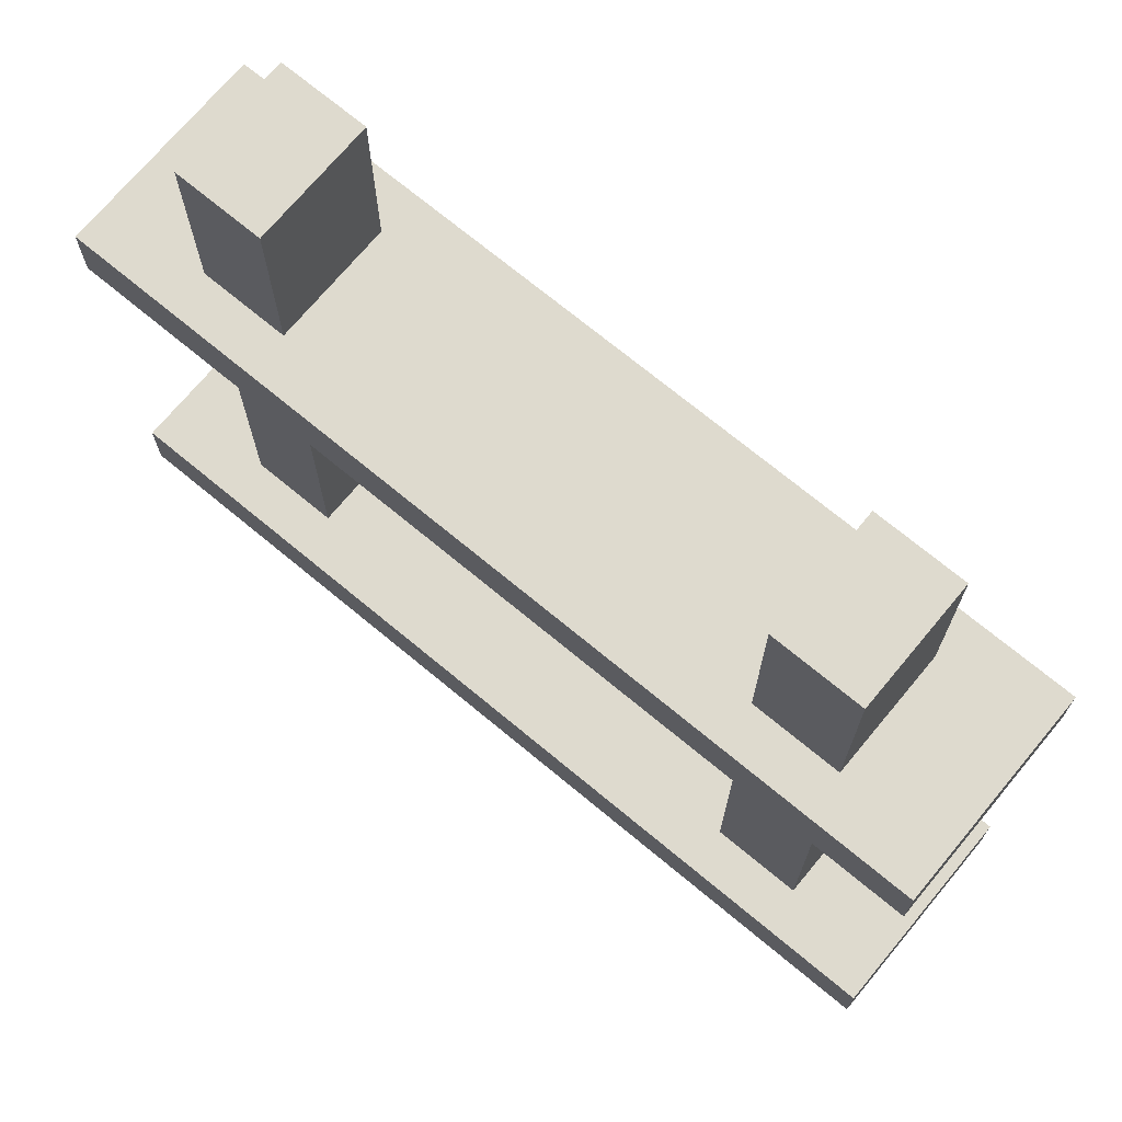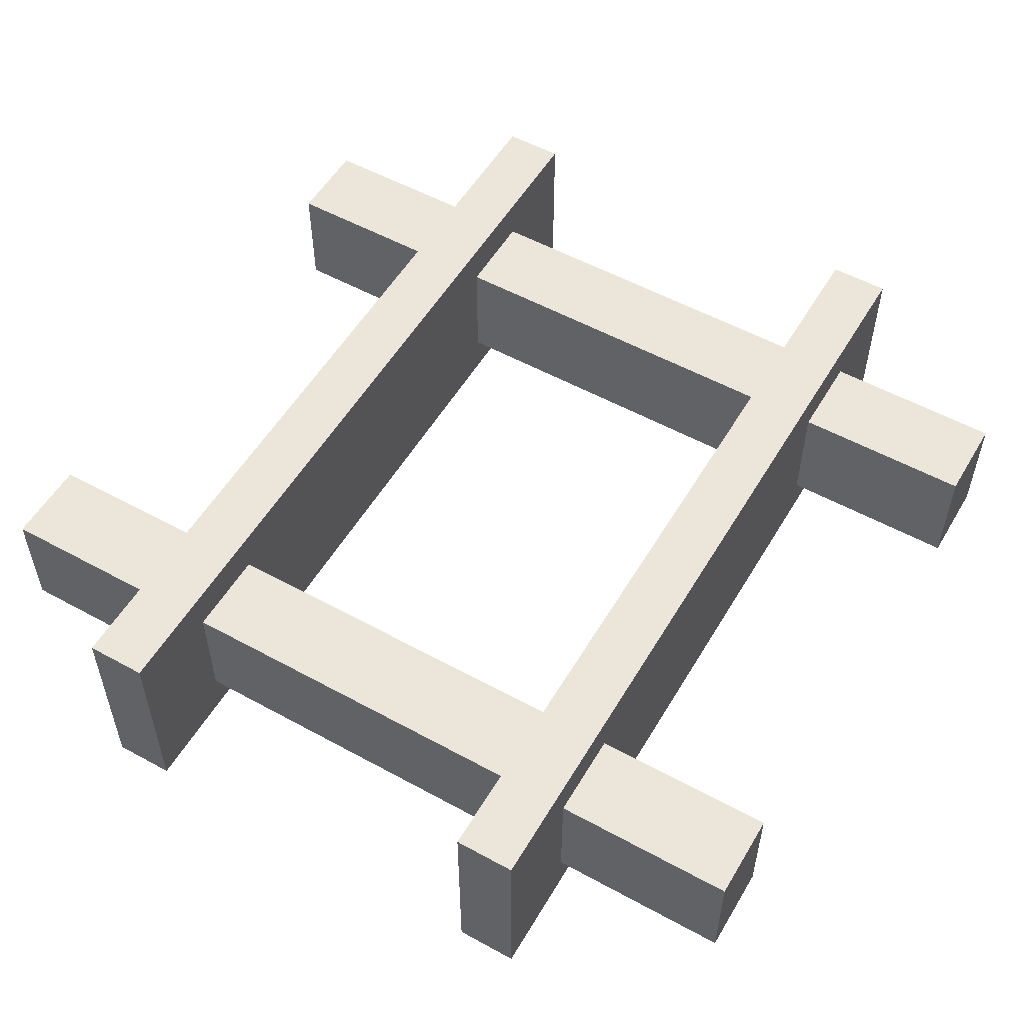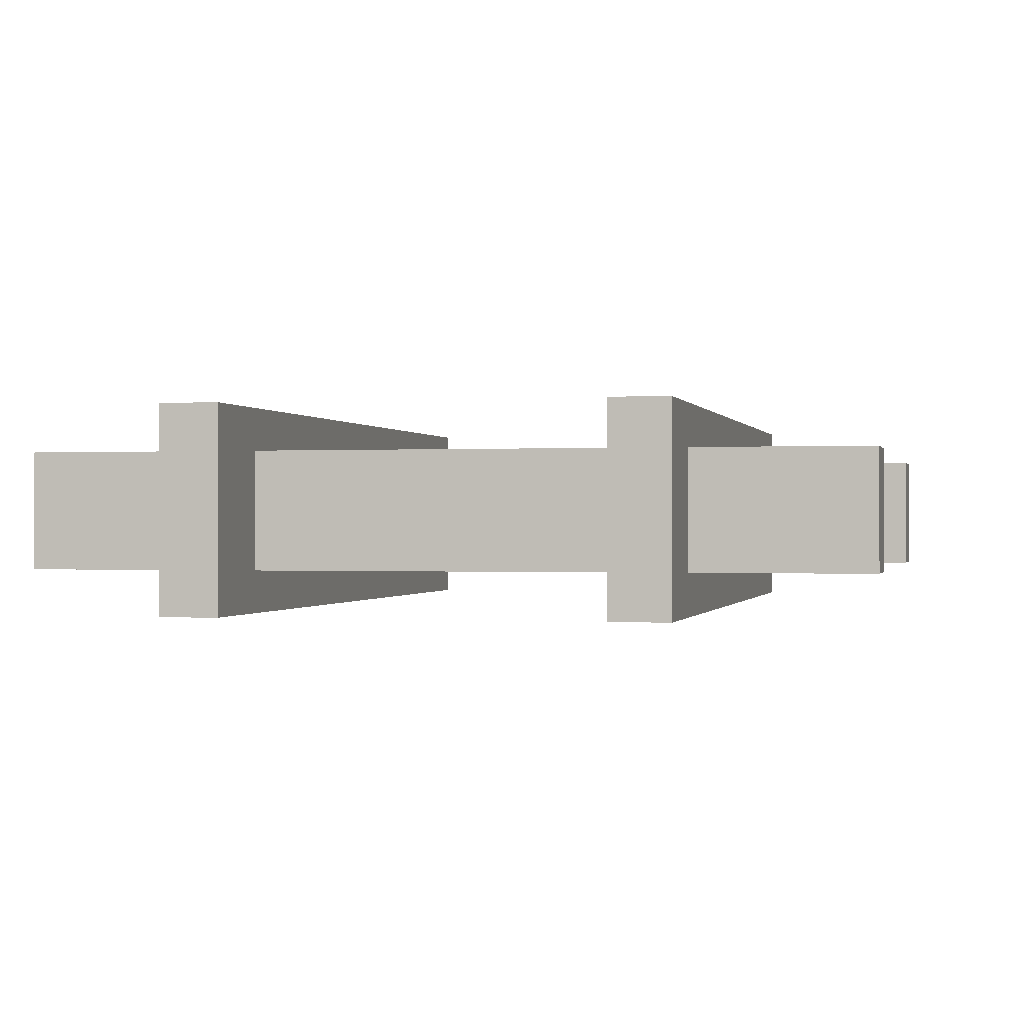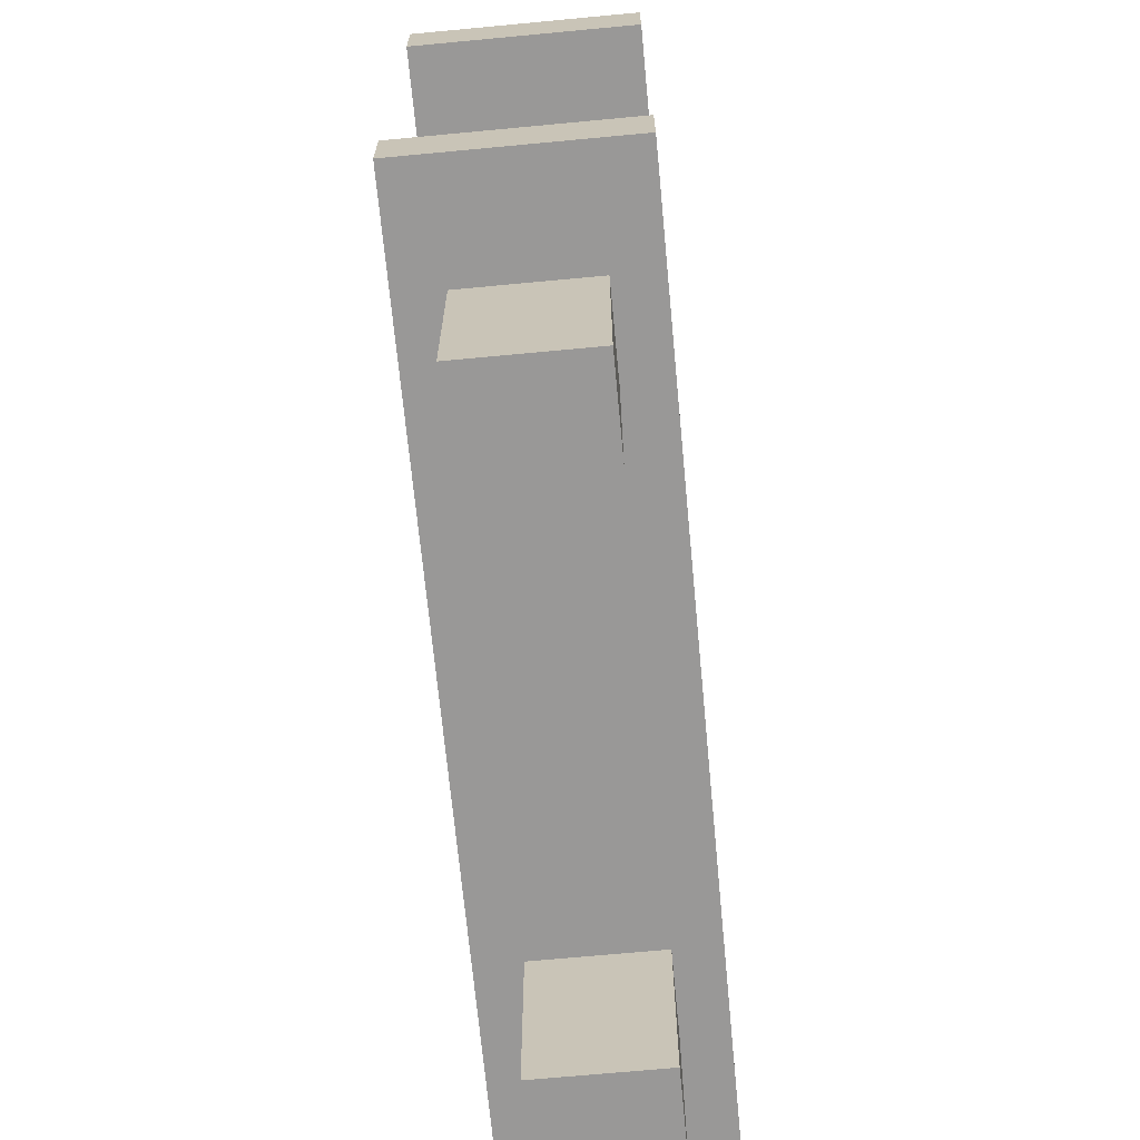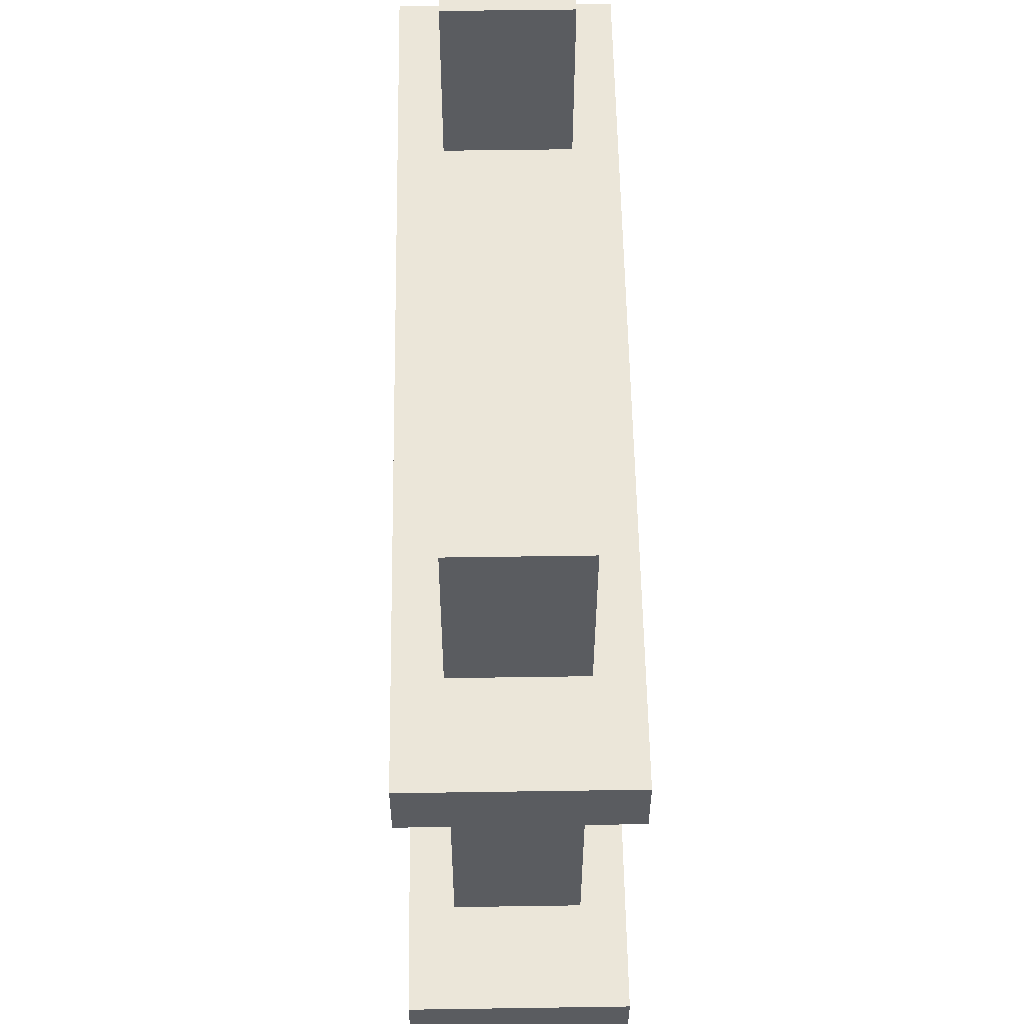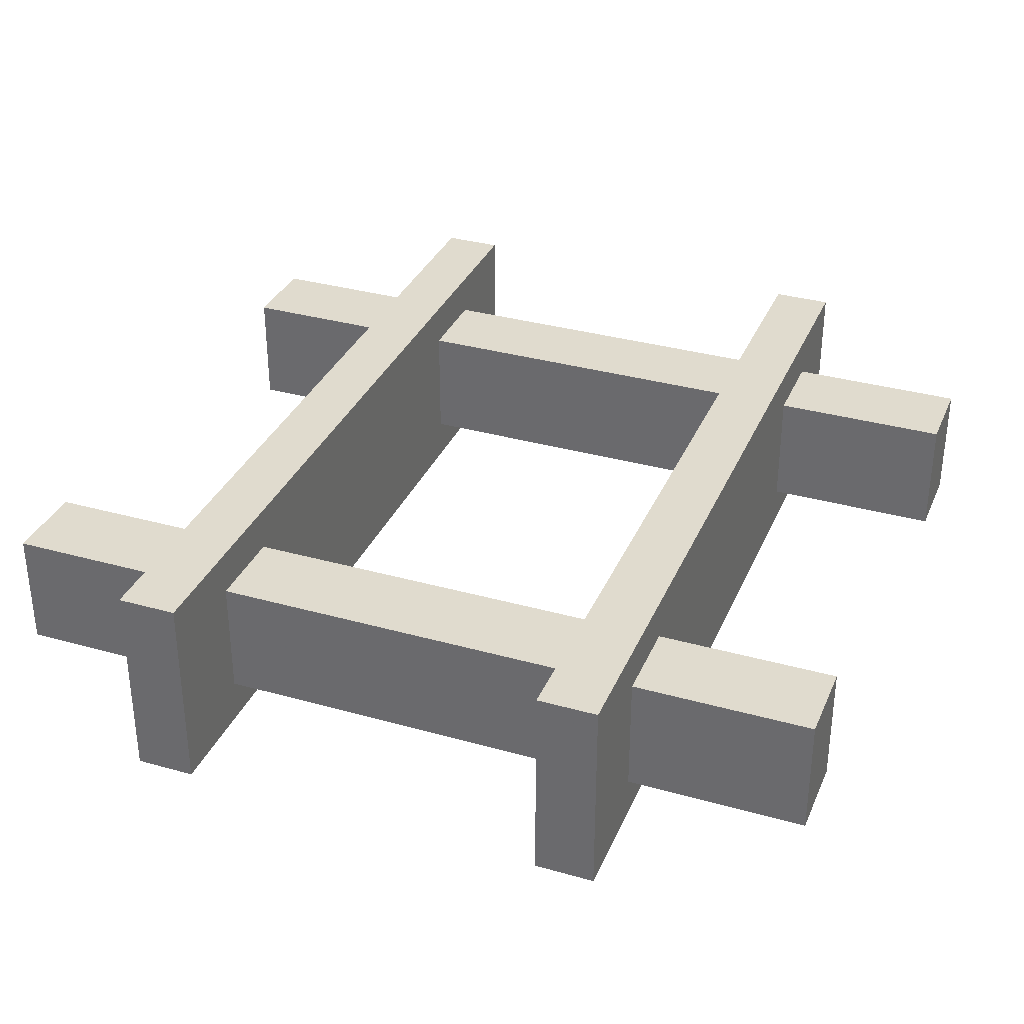
<metadata>
{"format":"obj","ext":"obj","renderer":"f3d","projection":"perspective","resolution":1024,"background":"white","views":[{"elev":71.3,"azim":-140.3,"up":"+Y"},{"elev":54.3,"azim":120.2,"up":"+Z"},{"elev":-0.3,"azim":-76.9,"up":"+Z"},{"elev":-68.7,"azim":-84.6,"up":"+Y"},{"elev":56.3,"azim":-90.9,"up":"+Y"},{"elev":33.6,"azim":-69.0,"up":"+Z"}]}
</metadata>
<code>
v 100 7279 1024 16383
v 200 7272 1024 16383
v 200 7279 1024 16383
v 100 7272 1024 16383
v 100 7279 1000 16383
v 200 7272 1000 16383
v 100 7272 1000 16383
v 200 7279 1000 16383
v 100 7279 1024 16383
v 100 7272 1000 16383
v 100 7272 1024 16383
v 100 7279 1000 16383
v 200 7272 1000 16383
v 100 7272 1000 16383
v 200 7272 1024 16383
v 200 7279 1000 16383
v 200 7279 1024 16383
v 200 7272 1000 16383
v 200 7279 1024 16383
v 100 7279 1000 16383
v 100 7279 1024 16383
v 200 7279 1000 16383
v 200 7228 1024 16383
v 100 7221 1024 16383
v 200 7221 1024 16383
v 100 7228 1024 16383
v 200 7228 1000 16383
v 100 7221 1000 16383
v 100 7228 1000 16383
v 200 7221 1000 16383
v 200 7228 1024 16383
v 200 7221 1000 16383
v 200 7228 1000 16383
v 200 7221 1024 16383
v 100 7221 1000 16383
v 200 7221 1000 16383
v 100 7221 1024 16383
v 100 7228 1000 16383
v 100 7221 1000 16383
v 100 7228 1024 16383
v 100 7228 1024 16383
v 200 7228 1000 16383
v 100 7228 1000 16383
v 200 7228 1024 16383
v 112 7200 1019 16383
v 122 7300 1019 16383
v 112 7300 1019 16383
v 122 7200 1019 16383
v 112 7200 1005 16383
v 122 7300 1005 16383
v 122 7200 1005 16383
v 112 7300 1005 16383
v 112 7200 1019 16383
v 122 7200 1005 16383
v 122 7200 1019 16383
v 112 7200 1005 16383
v 122 7300 1005 16383
v 122 7200 1005 16383
v 122 7300 1019 16383
v 112 7300 1005 16383
v 112 7300 1019 16383
v 122 7300 1005 16383
v 112 7300 1019 16383
v 112 7200 1019 16383
v 188 7200 1019 16383
v 178 7300 1019 16383
v 178 7200 1019 16383
v 188 7300 1019 16383
v 188 7200 1005 16383
v 178 7300 1005 16383
v 188 7300 1005 16383
v 178 7200 1005 16383
v 188 7200 1019 16383
v 178 7200 1005 16383
v 188 7200 1005 16383
v 178 7200 1019 16383
v 178 7300 1005 16383
v 178 7200 1005 16383
v 178 7300 1019 16383
v 188 7300 1005 16383
v 178 7300 1005 16383
v 188 7300 1019 16383
v 188 7300 1019 16383
v 188 7200 1019 16383
f 1 2 3
f 2 1 4
f 5 6 7
f 6 5 8
f 9 10 11
f 10 9 12
f 4 13 2
f 13 4 14
f 15 16 17
f 16 15 18
f 19 20 21
f 20 19 22
f 23 24 25
f 24 23 26
f 27 28 29
f 28 27 30
f 31 32 33
f 32 31 34
f 25 35 36
f 35 25 24
f 37 38 39
f 38 37 40
f 41 42 43
f 42 41 44
f 45 46 47
f 46 45 48
f 49 50 51
f 50 49 52
f 53 54 55
f 54 53 56
f 48 57 46
f 57 48 58
f 59 60 61
f 60 59 62
f 63 49 64
f 49 63 52
f 65 66 67
f 66 65 68
f 69 70 71
f 70 69 72
f 73 74 75
f 74 73 76
f 67 77 78
f 77 67 66
f 79 80 81
f 80 79 82
f 83 69 71
f 69 83 84

</code>
